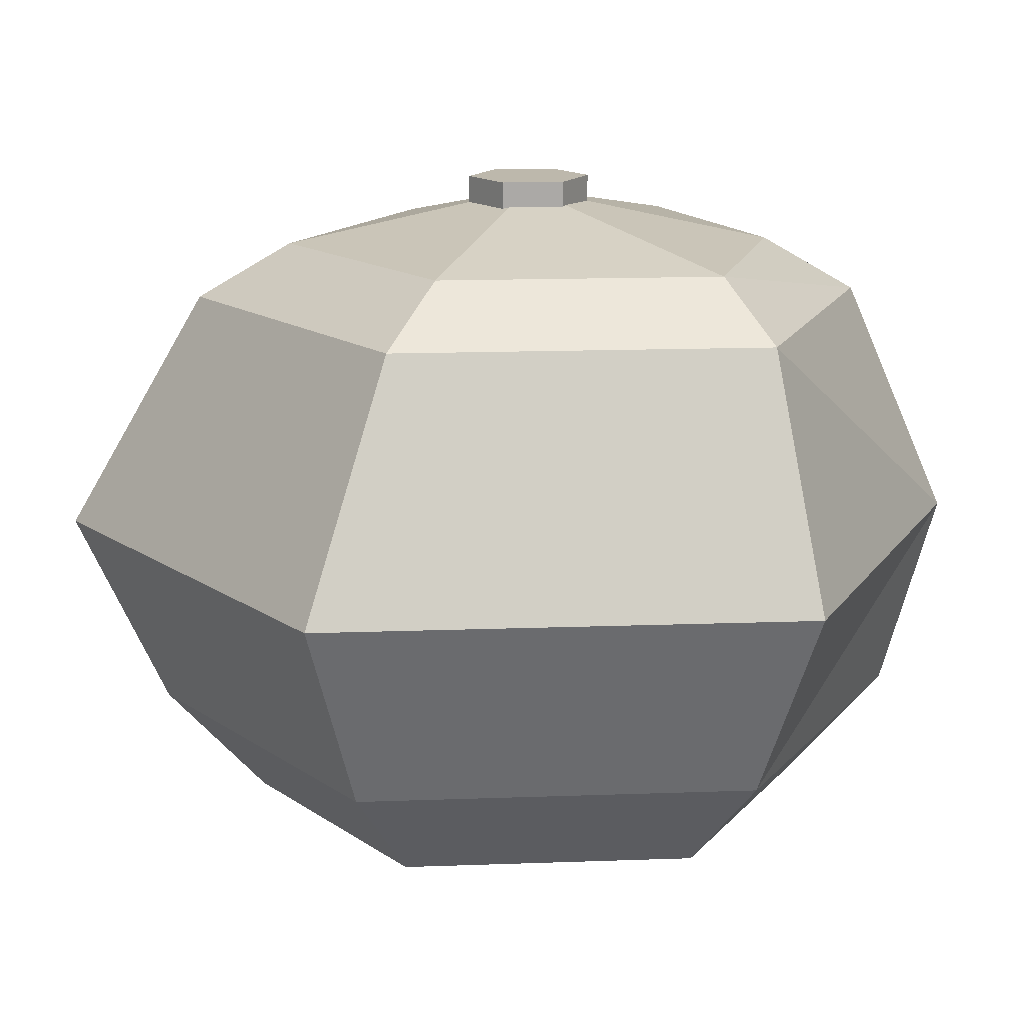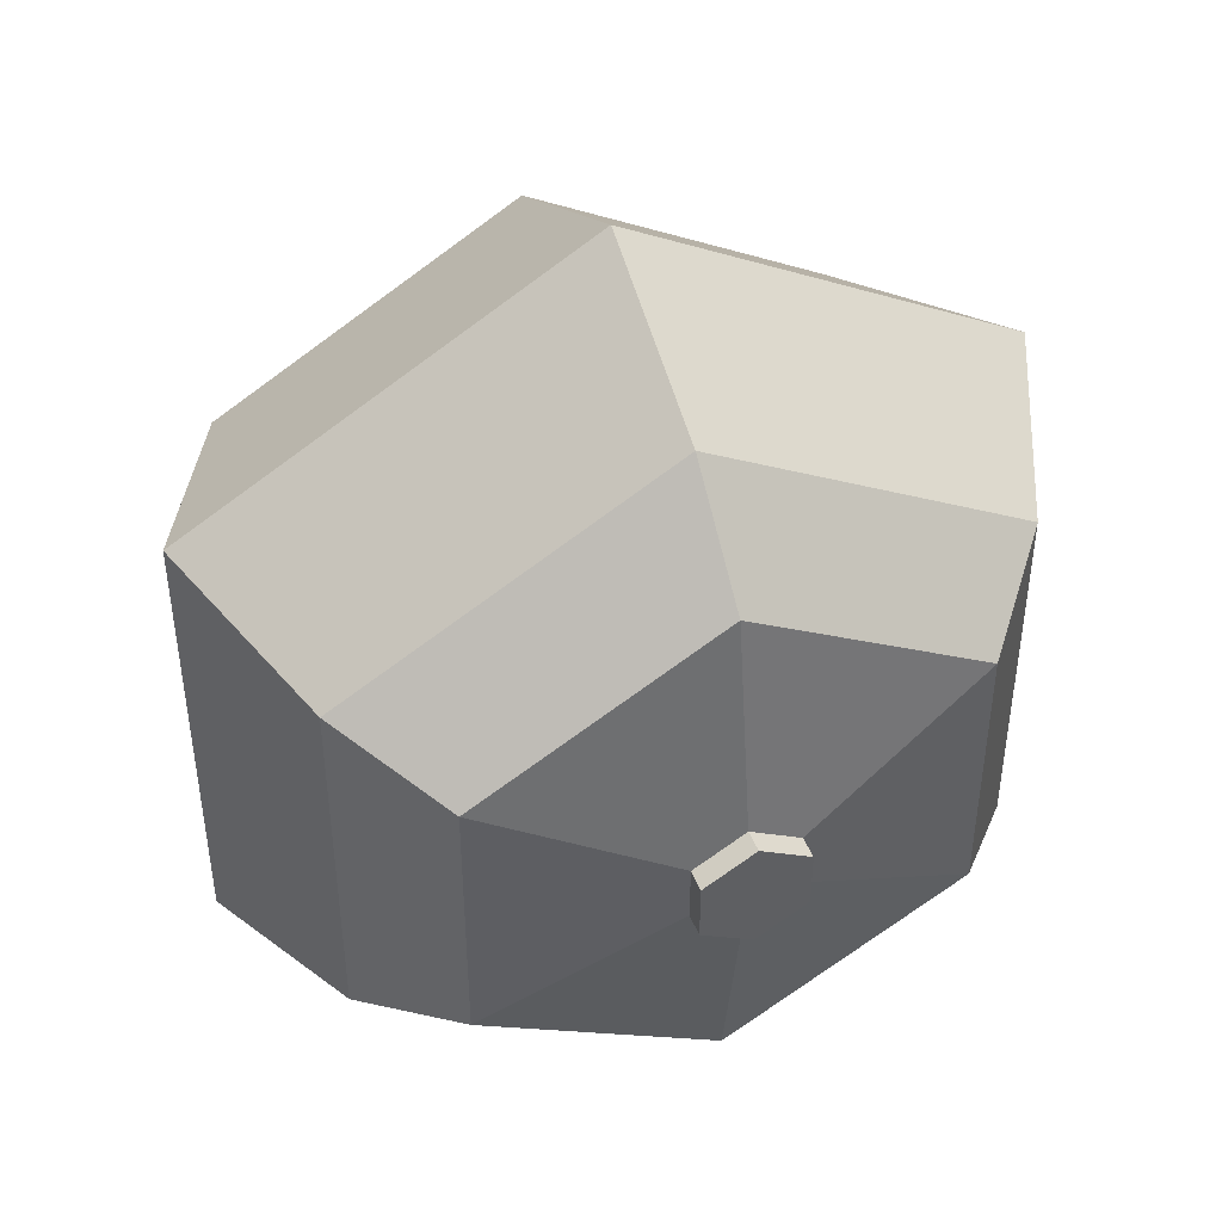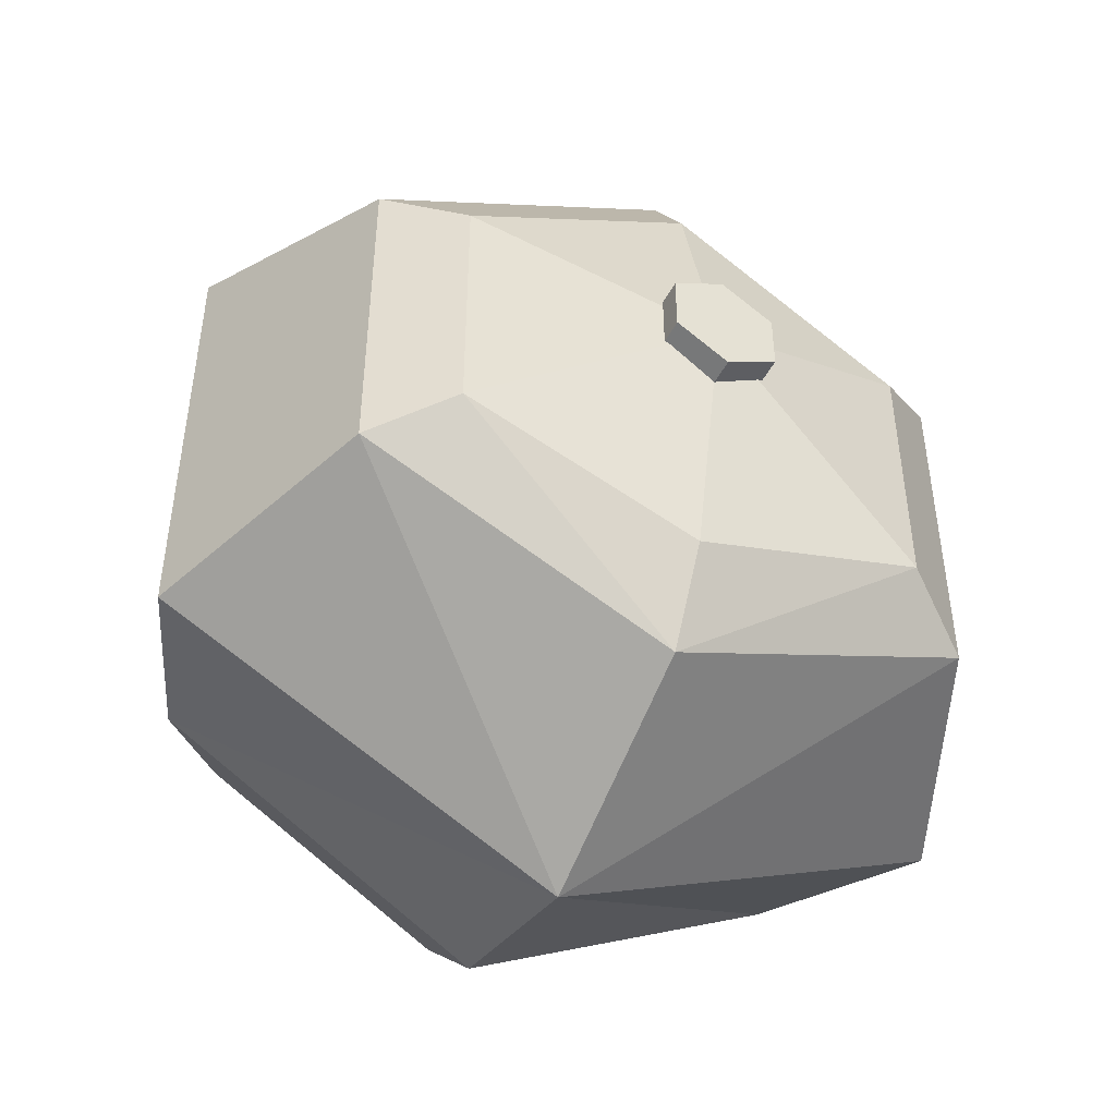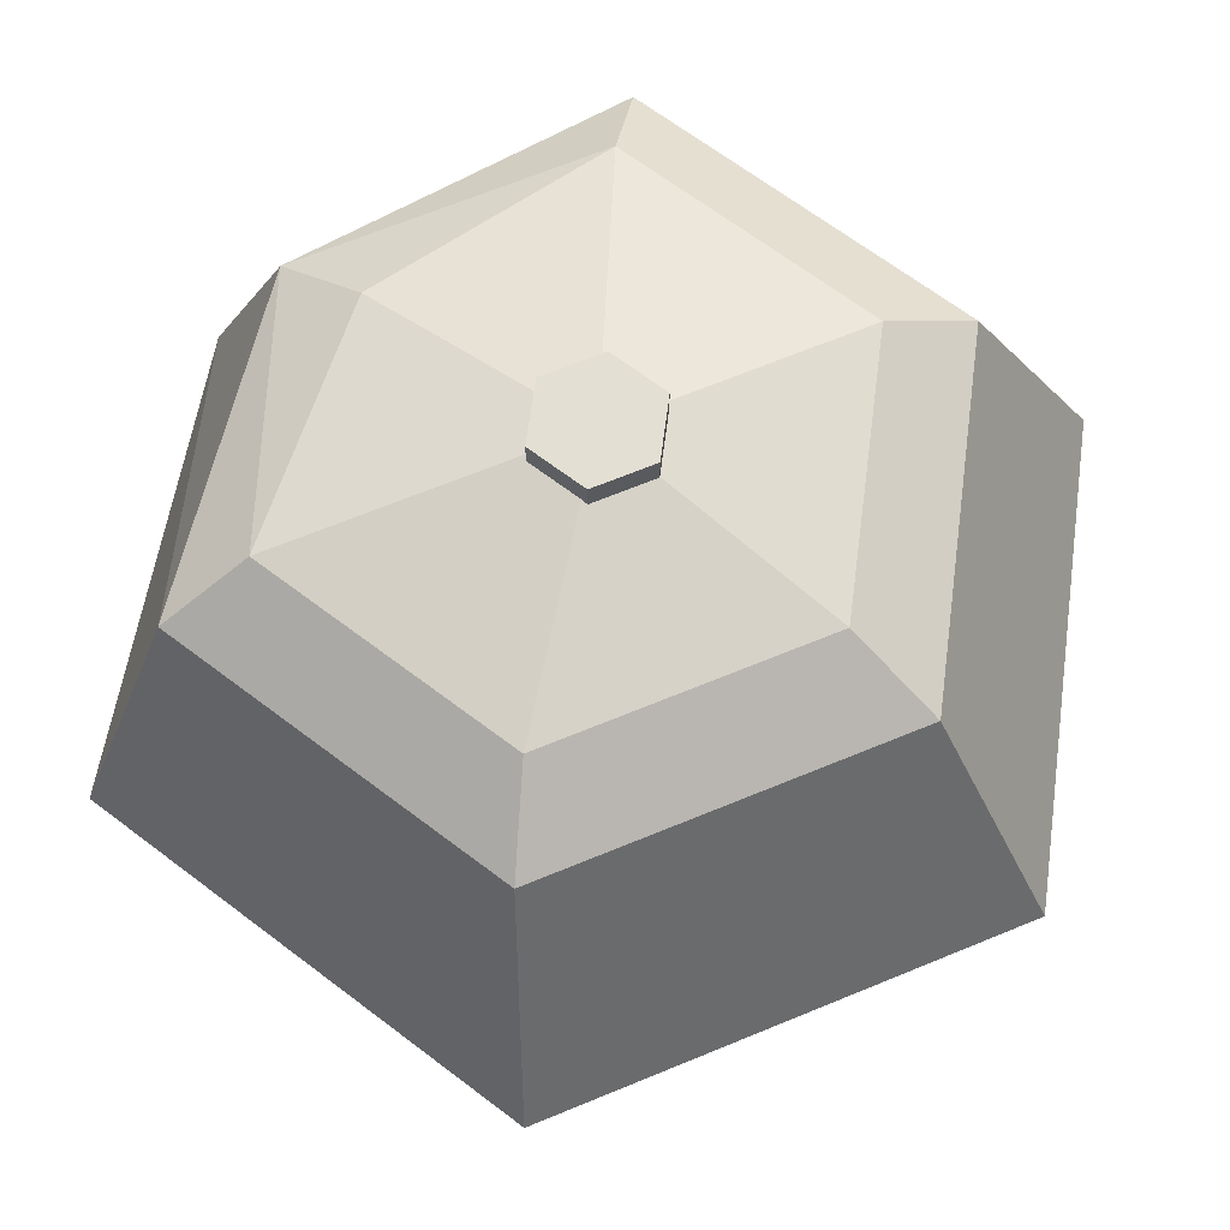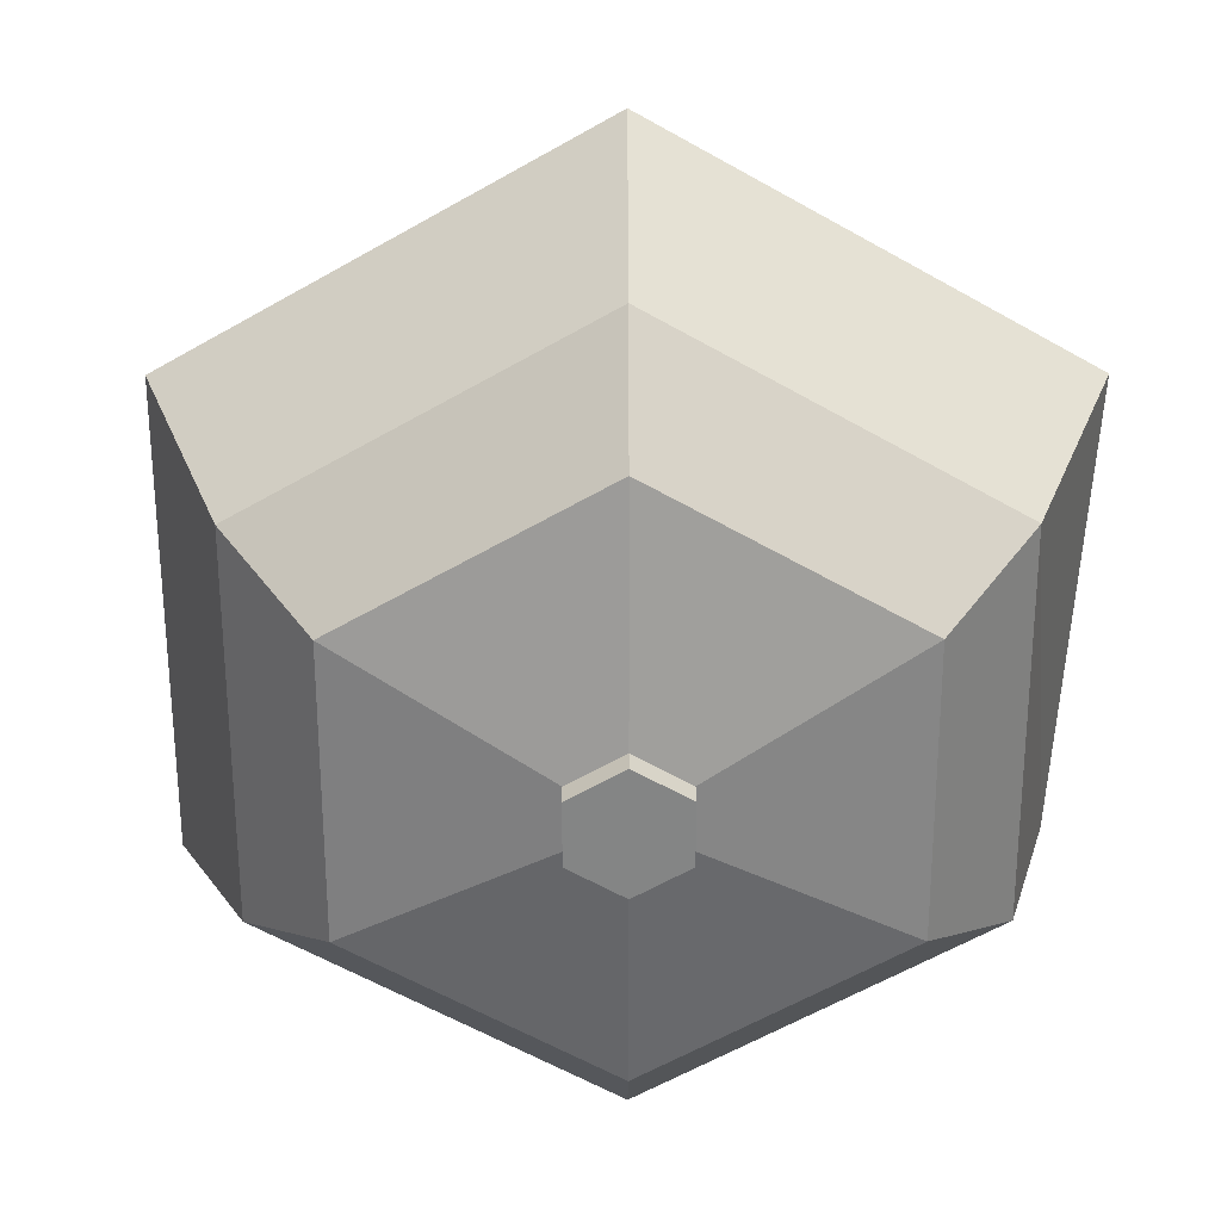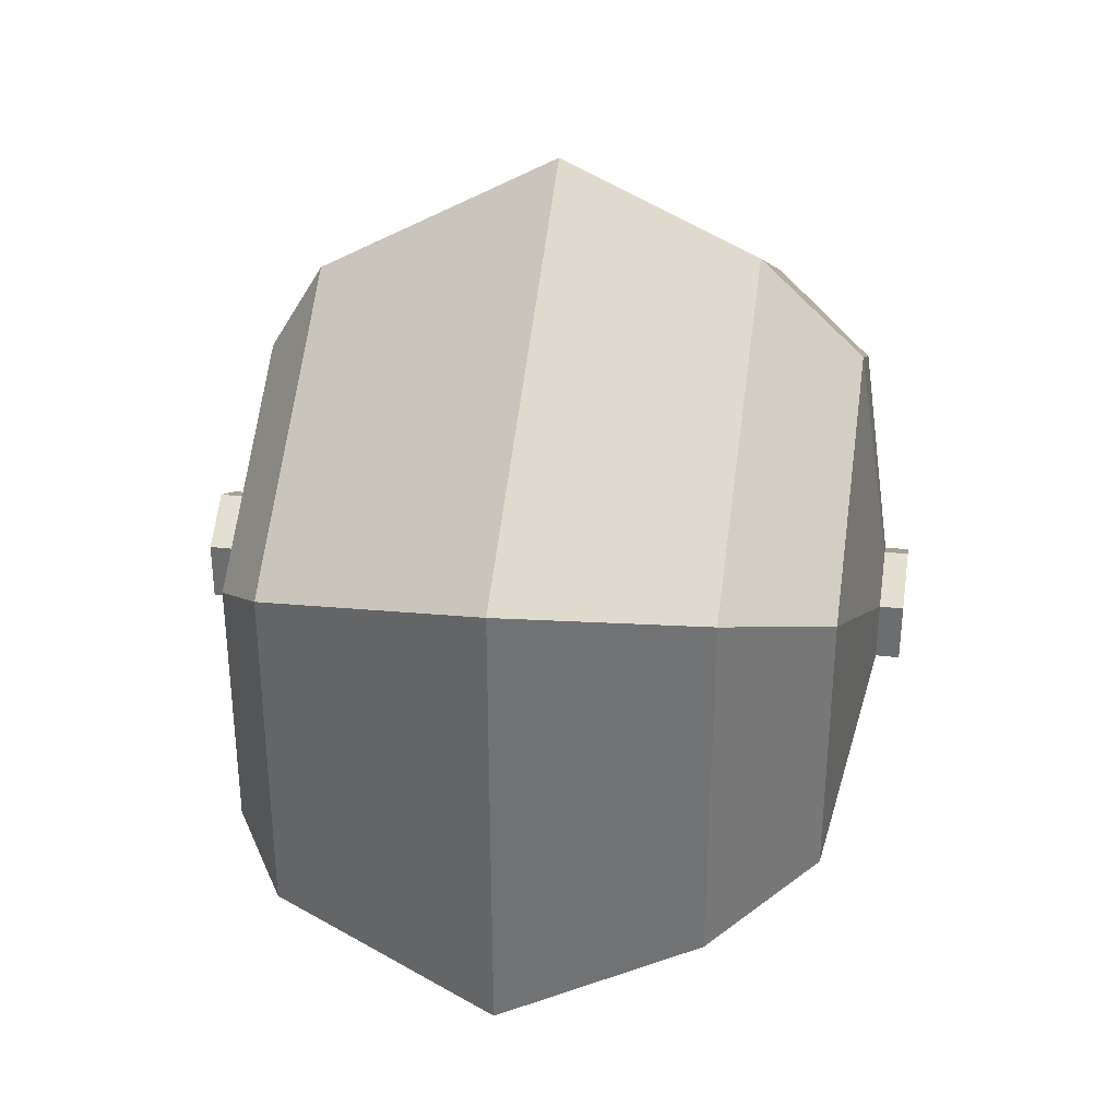
<metadata>
{"format":"obj","ext":"obj","renderer":"f3d","projection":"perspective","resolution":1024,"background":"white","views":[{"elev":14.8,"azim":85.4,"up":"+Y"},{"elev":45.2,"azim":-20.8,"up":"+Z"},{"elev":-47.6,"azim":153.5,"up":"+Z"},{"elev":66.4,"azim":-52.6,"up":"+Y"},{"elev":-61.6,"azim":60.1,"up":"+Y"},{"elev":34.8,"azim":-81.2,"up":"+Z"}]}
</metadata>
<code>
o orange_Sphere.002
v 0.001562 0.229 -0.194
v 0 -0 -0.3486
v -0 -0.2346 -0.2257
v 0.1891 0.229 -0.1308
v 0.325 -0 -0.1876
v 0.1954 -0.2346 -0.1128
v 0.1891 0.229 0.08576
v 0.325 -0 0.1876
v 0.1954 -0.2346 0.1128
v 0.001562 0.229 0.194
v -0 -0 0.3752
v -0 -0.2346 0.2257
v -0 -0.2711 0
v -0 0.2711 0
v -0.186 0.229 0.08576
v -0.325 -0 0.1876
v -0.1954 -0.2346 0.1128
v -0.186 0.229 -0.1308
v -0.325 -0 -0.1876
v -0.1954 -0.2346 -0.1128
v 0 -0.2817 -0.04816
v 0 0.2817 -0.04816
v 0.04171 -0.2817 -0.02408
v 0.04171 0.2817 -0.02408
v 0.04171 -0.2817 0.02408
v 0.04171 0.2817 0.02408
v -0 -0.2817 0.04816
v -0 0.2817 0.04816
v -0.04171 -0.2817 0.02408
v -0.04171 0.2817 0.02408
v -0.04171 -0.2817 -0.02408
v -0.04171 0.2817 -0.02408
v 0.001271 0.1864 -0.2675
v 0.2488 0.1864 -0.1612
v 0.2488 0.1864 0.1246
v 0.001271 0.1864 0.2675
v -0.2463 0.1864 0.1246
v -0.2462 0.1864 -0.1612
v 0 -0.153 -0.3036
v 0.2629 -0.153 -0.1518
v 0.2629 -0.153 0.1518
v -0 -0.153 0.3036
v -0.2629 -0.153 0.1518
v -0.2629 -0.153 -0.1518
f 33 4 34
f 2 40 39
f 1 14 4
f 13 3 6
f 5 41 40
f 4 14 7
f 13 6 9
f 34 7 35
f 41 11 42
f 7 14 10
f 13 9 12
f 35 10 36
f 10 37 36
f 11 43 42
f 10 14 15
f 13 12 17
f 13 17 20
f 15 38 37
f 16 44 43
f 15 14 18
f 13 20 3
f 18 33 38
f 44 2 39
f 18 14 1
f 22 23 21
f 24 25 23
f 26 27 25
f 28 29 27
f 28 26 22
f 30 31 29
f 32 21 31
f 27 29 31
f 38 2 19
f 37 19 16
f 36 16 11
f 8 36 11
f 5 35 8
f 2 34 5
f 44 3 20
f 43 20 17
f 12 43 17
f 41 12 9
f 40 9 6
f 39 6 3
f 33 1 4
f 2 5 40
f 5 8 41
f 34 4 7
f 41 8 11
f 35 7 10
f 10 15 37
f 11 16 43
f 15 18 38
f 16 19 44
f 18 1 33
f 44 19 2
f 22 24 23
f 24 26 25
f 26 28 27
f 28 30 29
f 26 24 22
f 22 32 30
f 30 28 22
f 30 32 31
f 32 22 21
f 31 21 27
f 21 23 27
f 23 25 27
f 38 33 2
f 37 38 19
f 36 37 16
f 8 35 36
f 5 34 35
f 2 33 34
f 44 39 3
f 43 44 20
f 12 42 43
f 41 42 12
f 40 41 9
f 39 40 6

</code>
